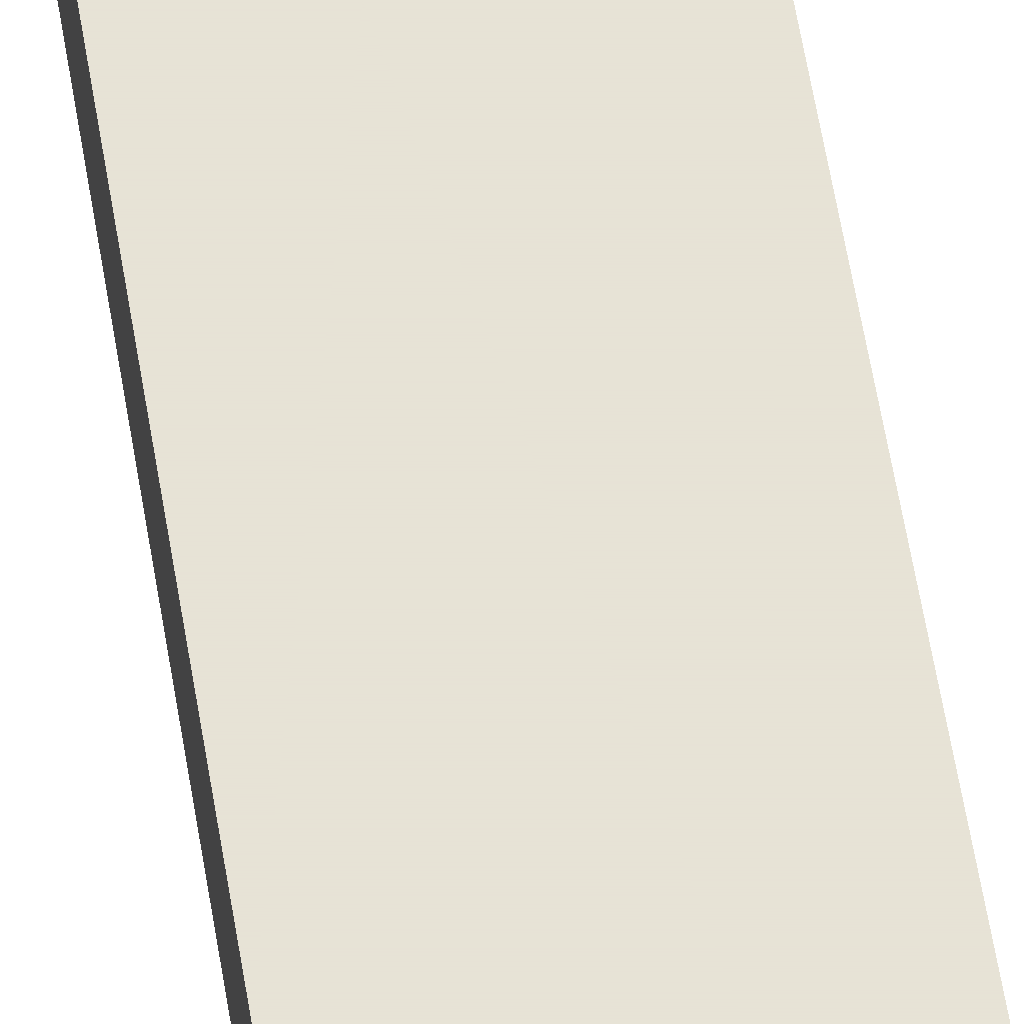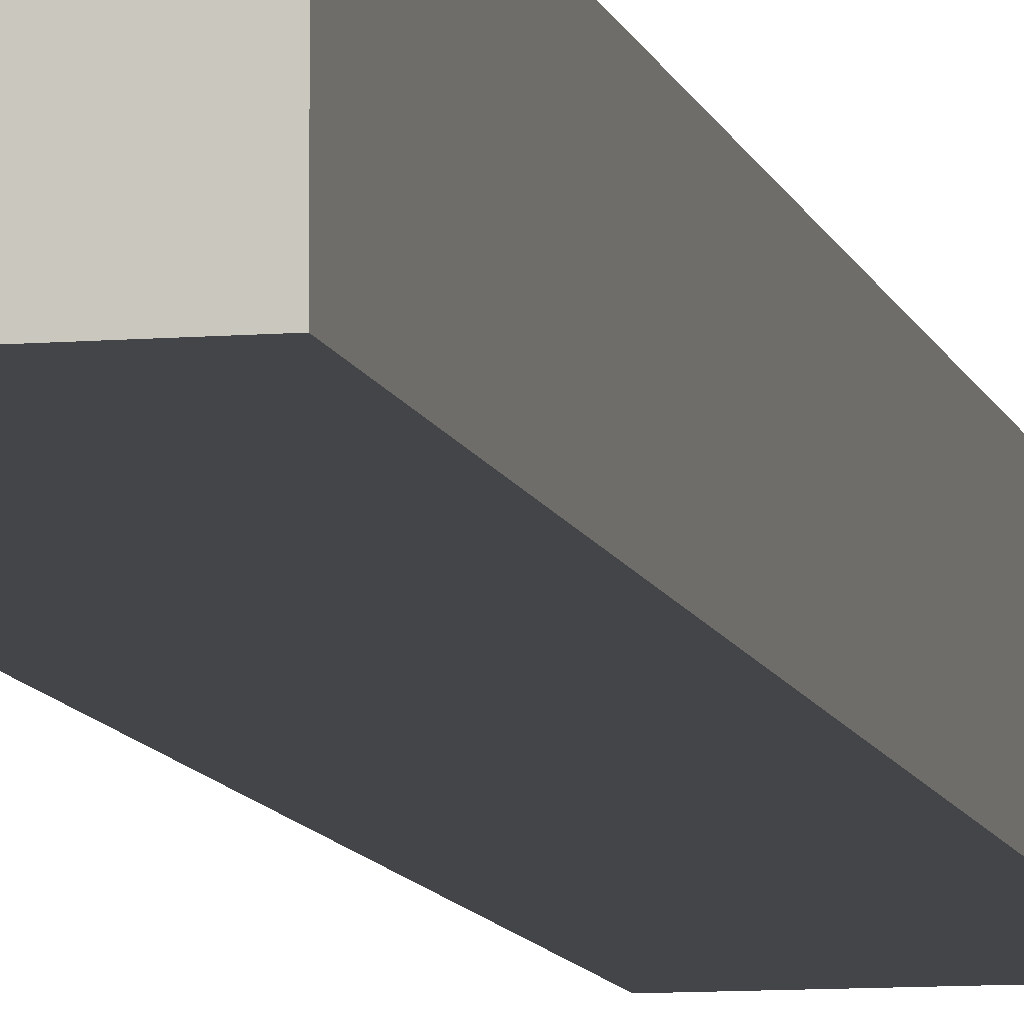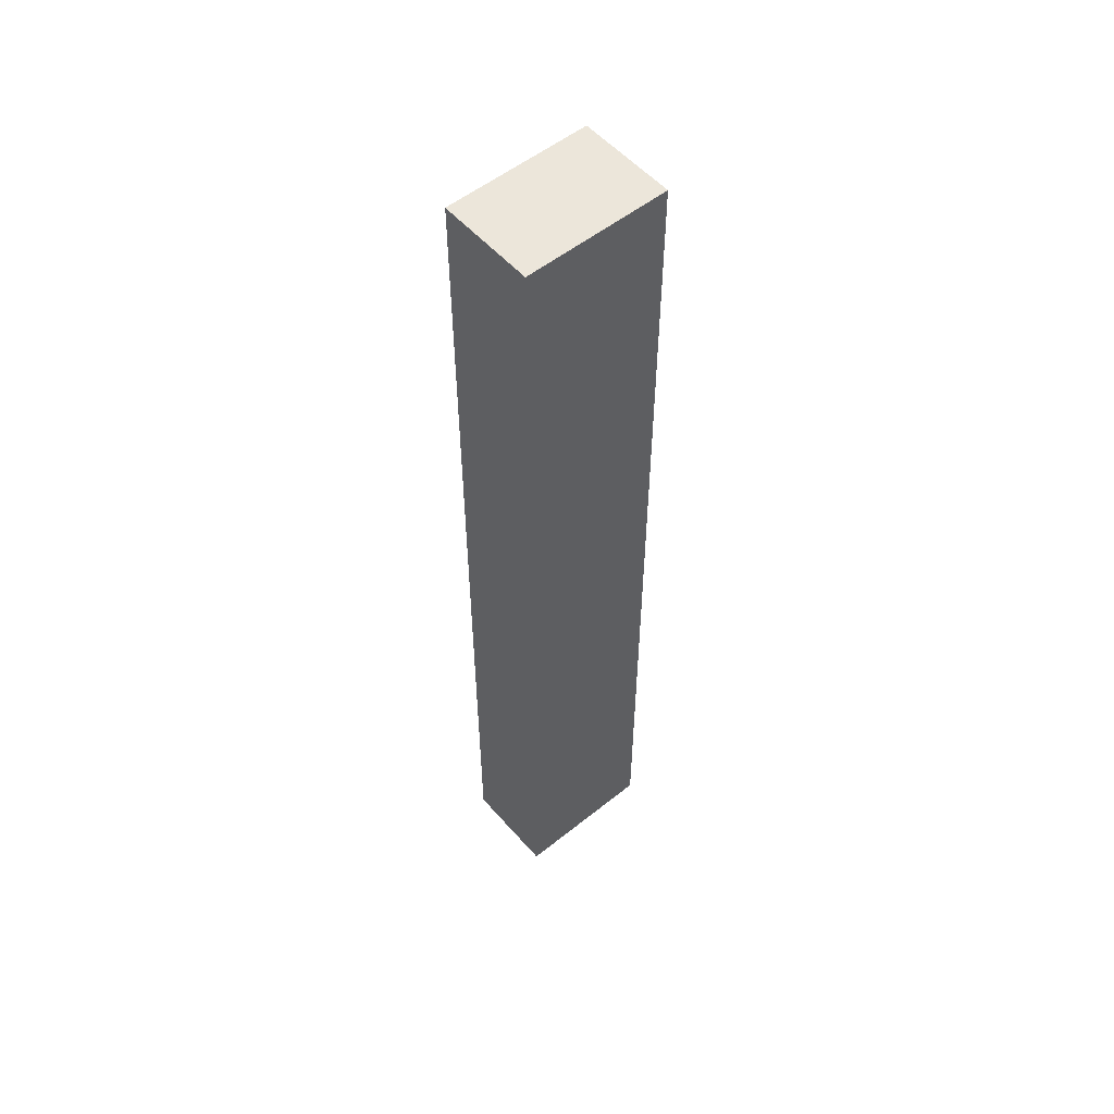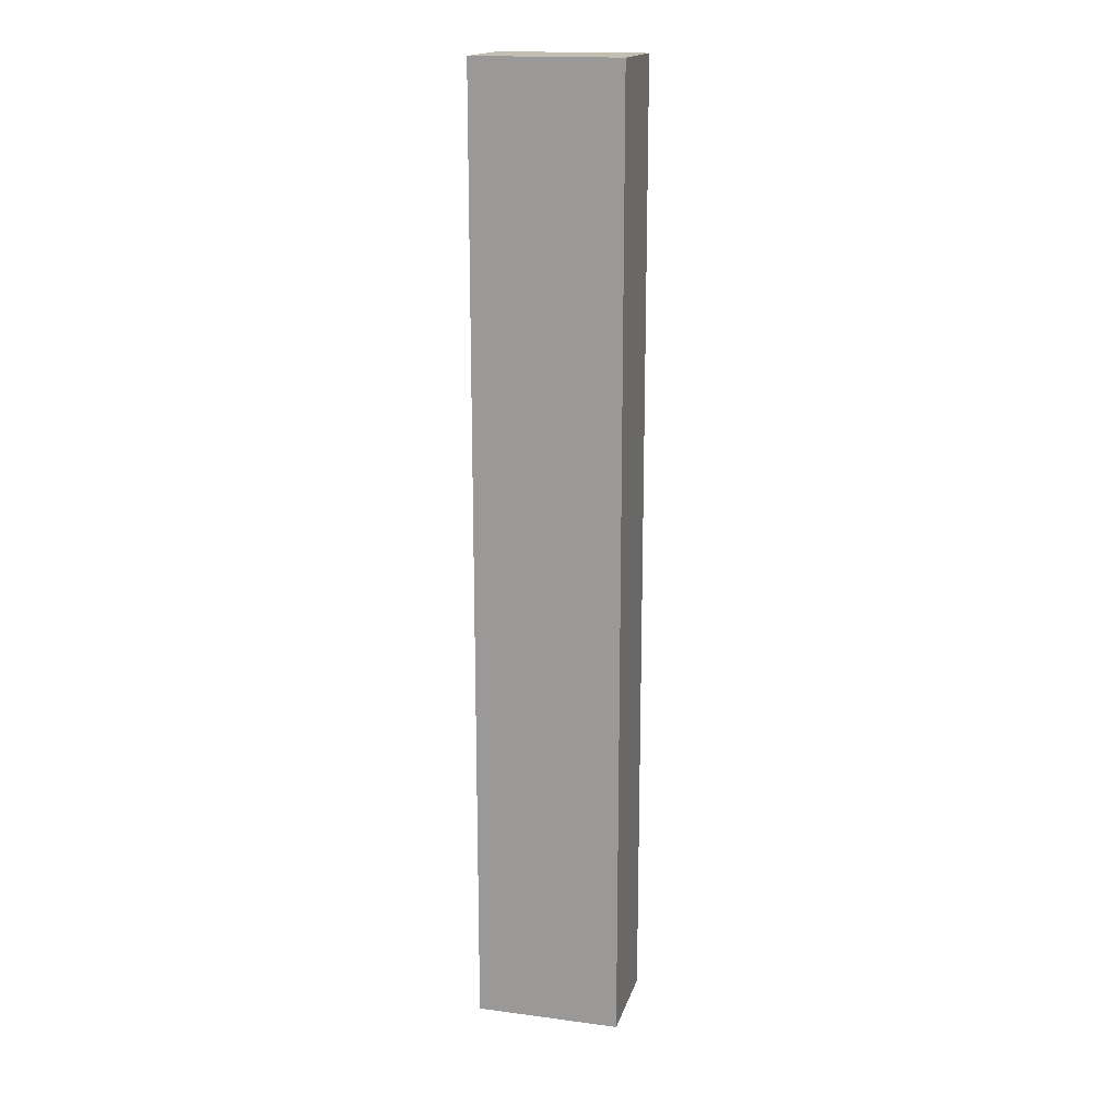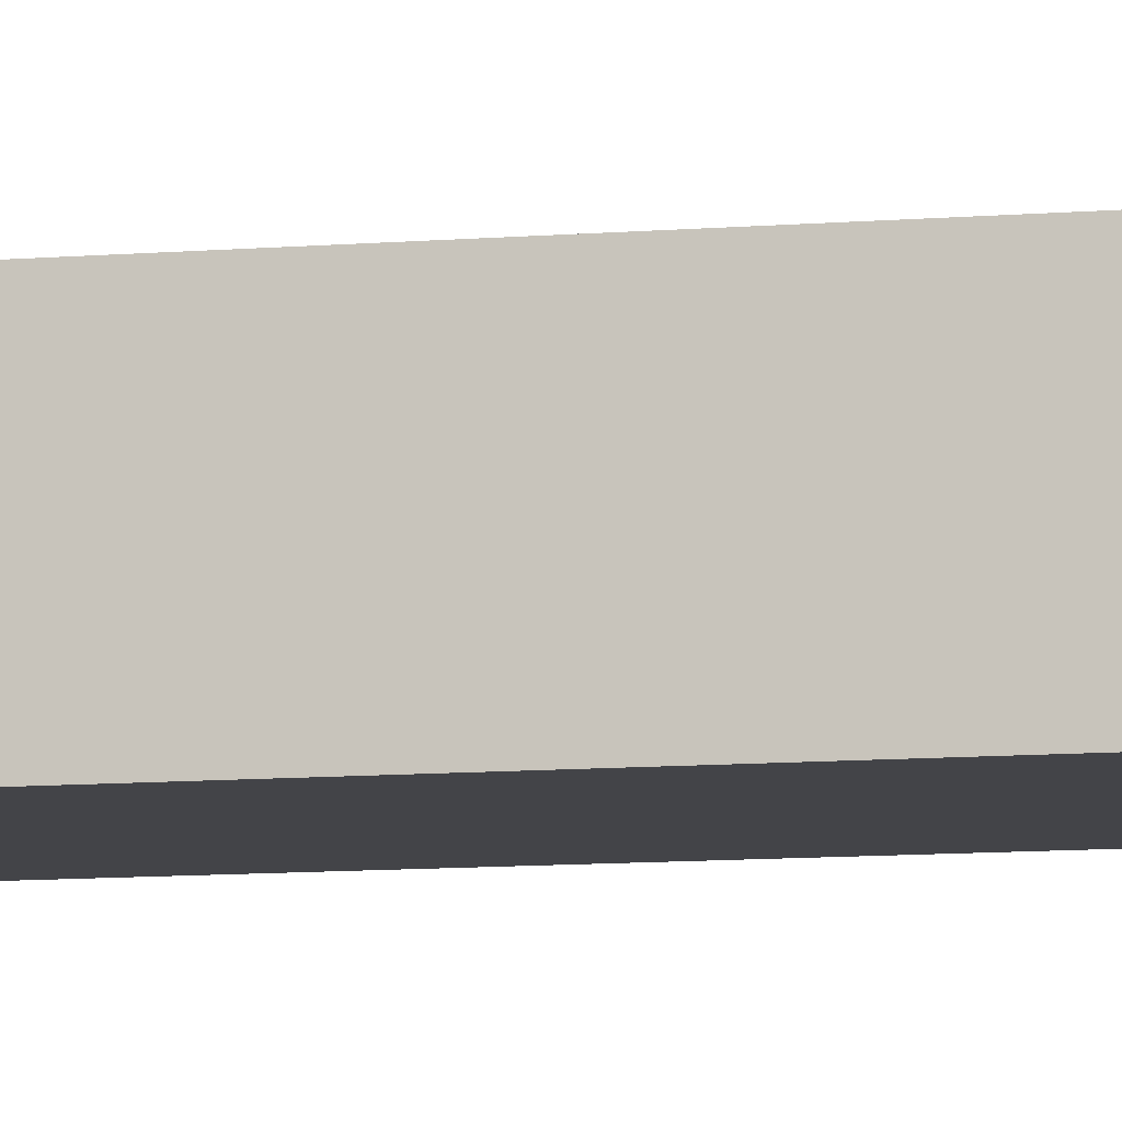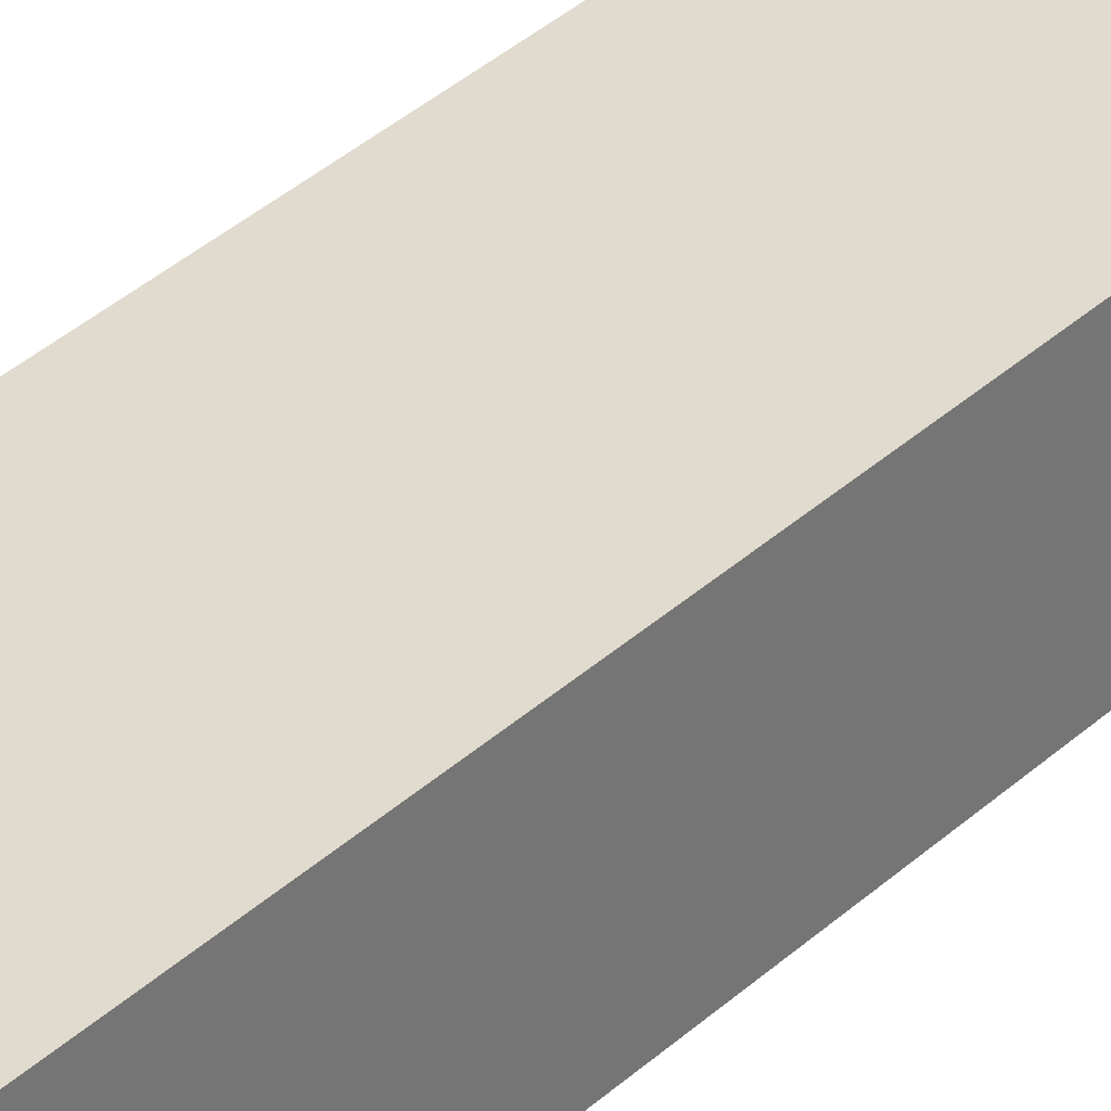
<metadata>
{"format":"obj","ext":"obj","renderer":"f3d","projection":"perspective","resolution":1024,"background":"white","views":[{"elev":62.8,"azim":-9.6,"up":"+Z"},{"elev":-9.0,"azim":12.3,"up":"+Z"},{"elev":54.3,"azim":-40.3,"up":"+Y"},{"elev":17.1,"azim":-165.3,"up":"+Y"},{"elev":-8.3,"azim":104.1,"up":"+Z"},{"elev":33.7,"azim":-141.6,"up":"+Z"}]}
</metadata>
<code>
o head_coll_02_Cube.004
v -0.1034 -0.0954 0.2298
v -0.1323 -0.0954 0.2298
v -0.1034 0.0954 0.2298
v -0.1323 0.0954 0.2298
v -0.1034 -0.0954 0.2492
v -0.1323 -0.0954 0.2492
v -0.1034 0.0954 0.2492
v -0.1323 0.0954 0.2492
f 1 4 2
f 8 5 6
f 1 7 3
f 4 6 2
f 3 8 4
f 2 5 1
f 1 3 4
f 8 7 5
f 1 5 7
f 4 8 6
f 3 7 8
f 2 6 5

</code>
